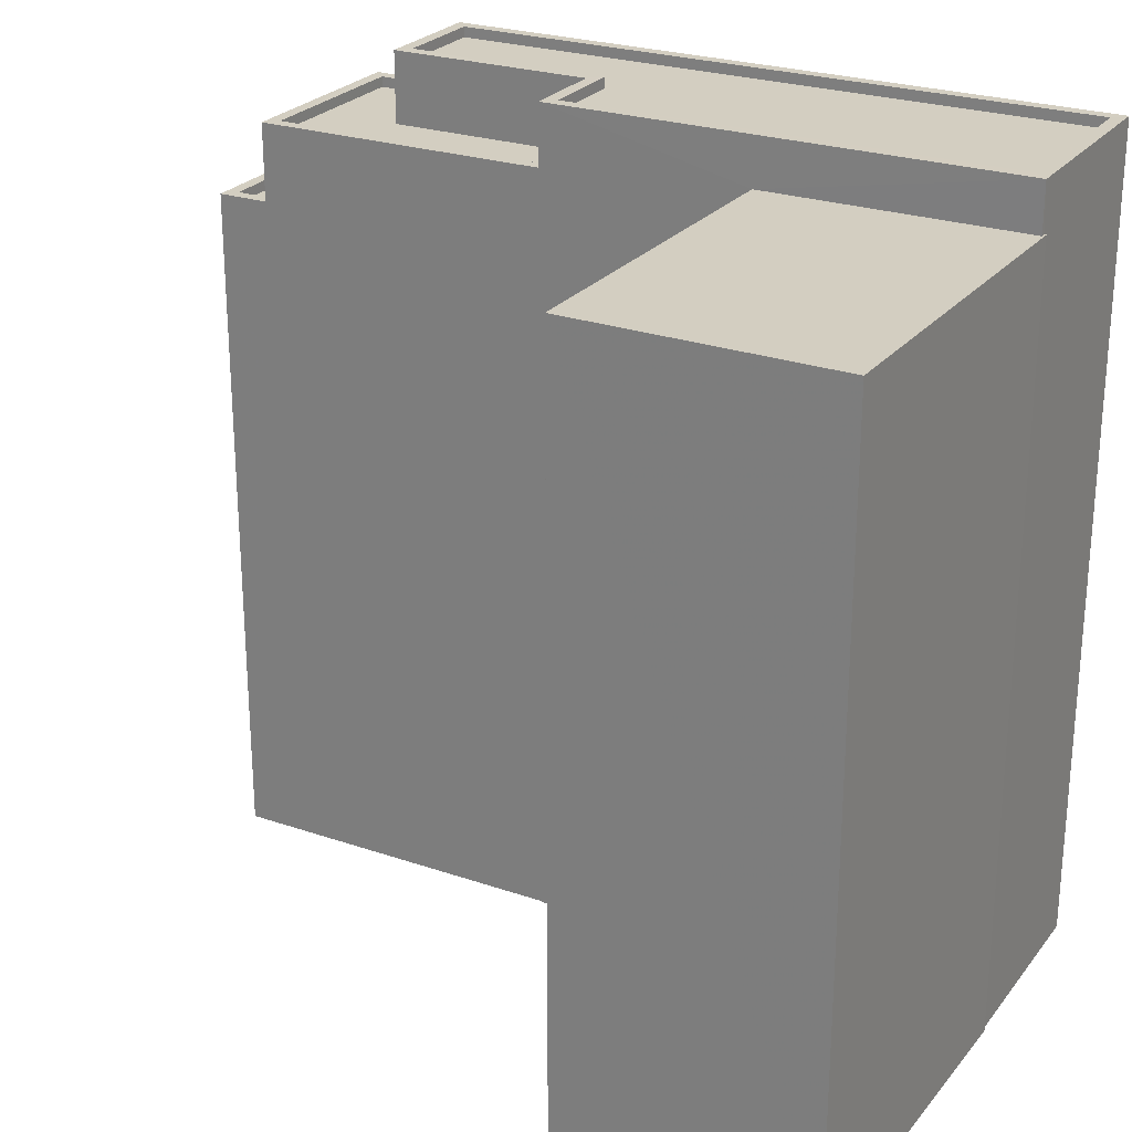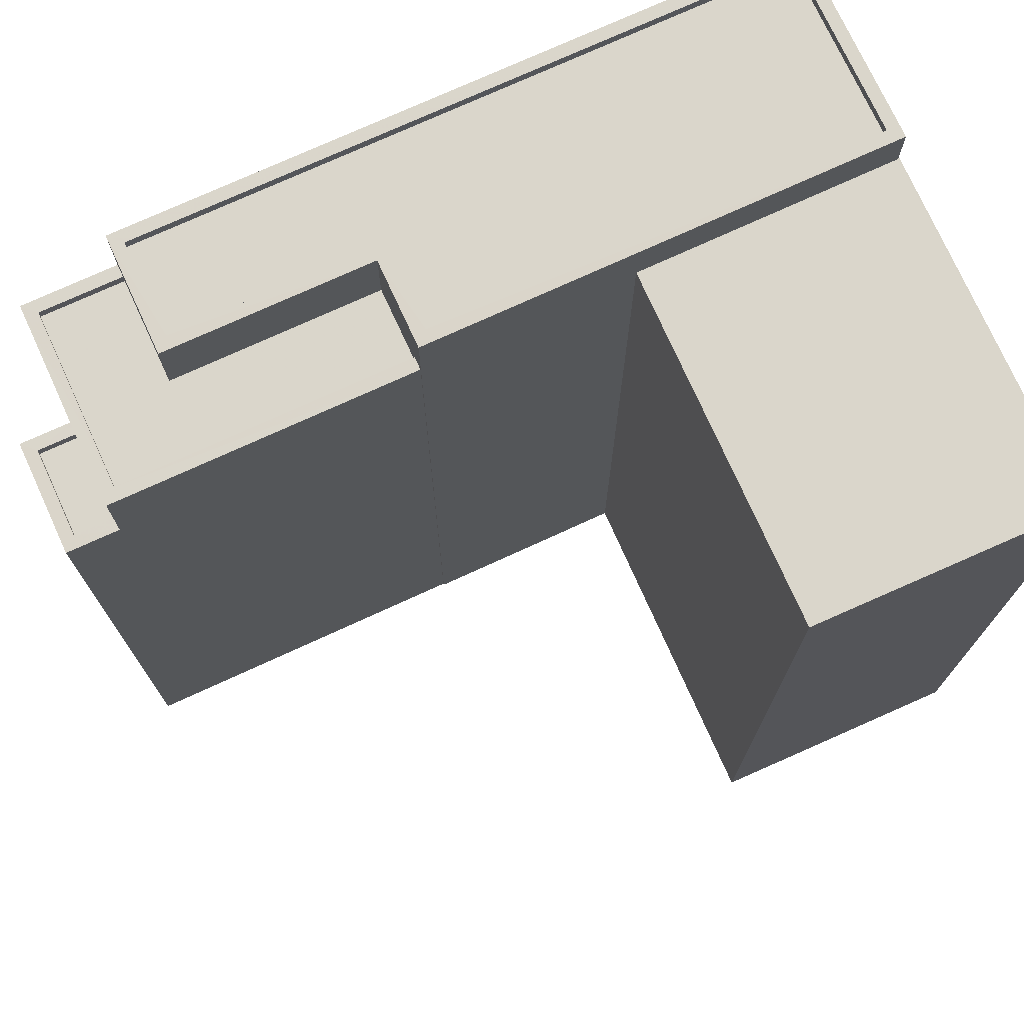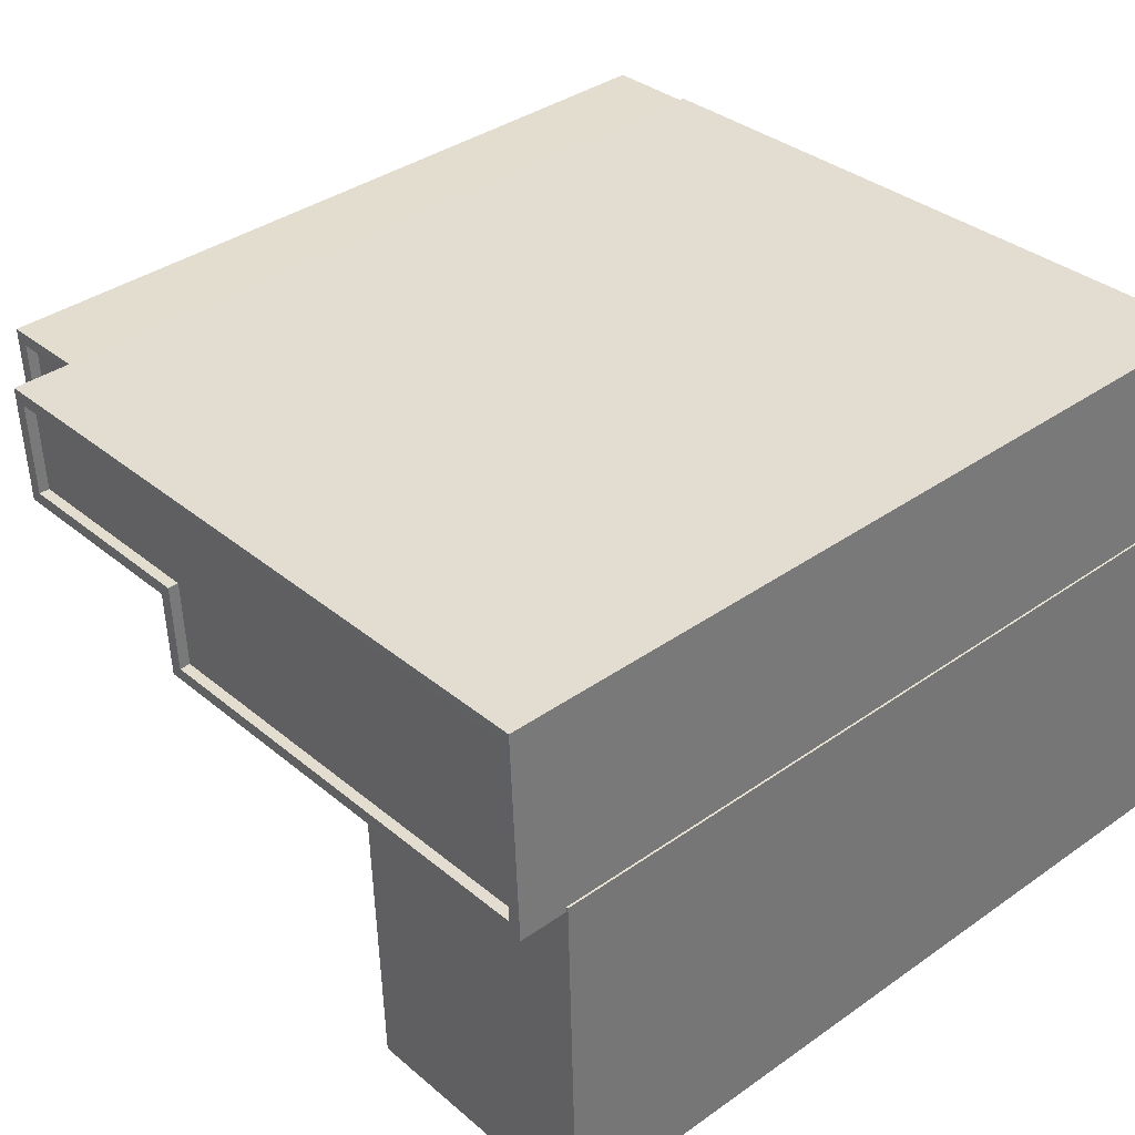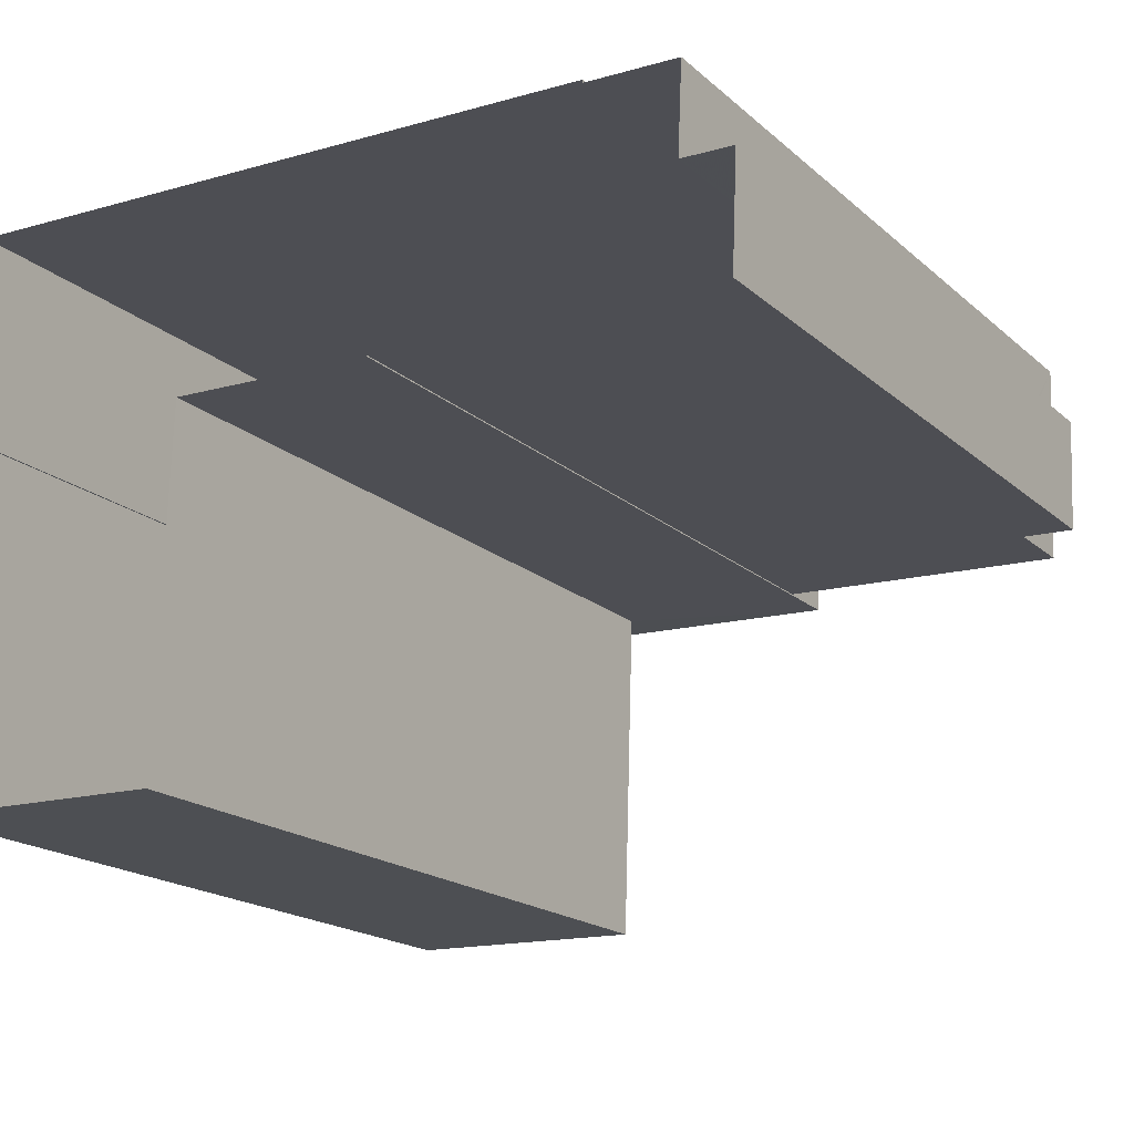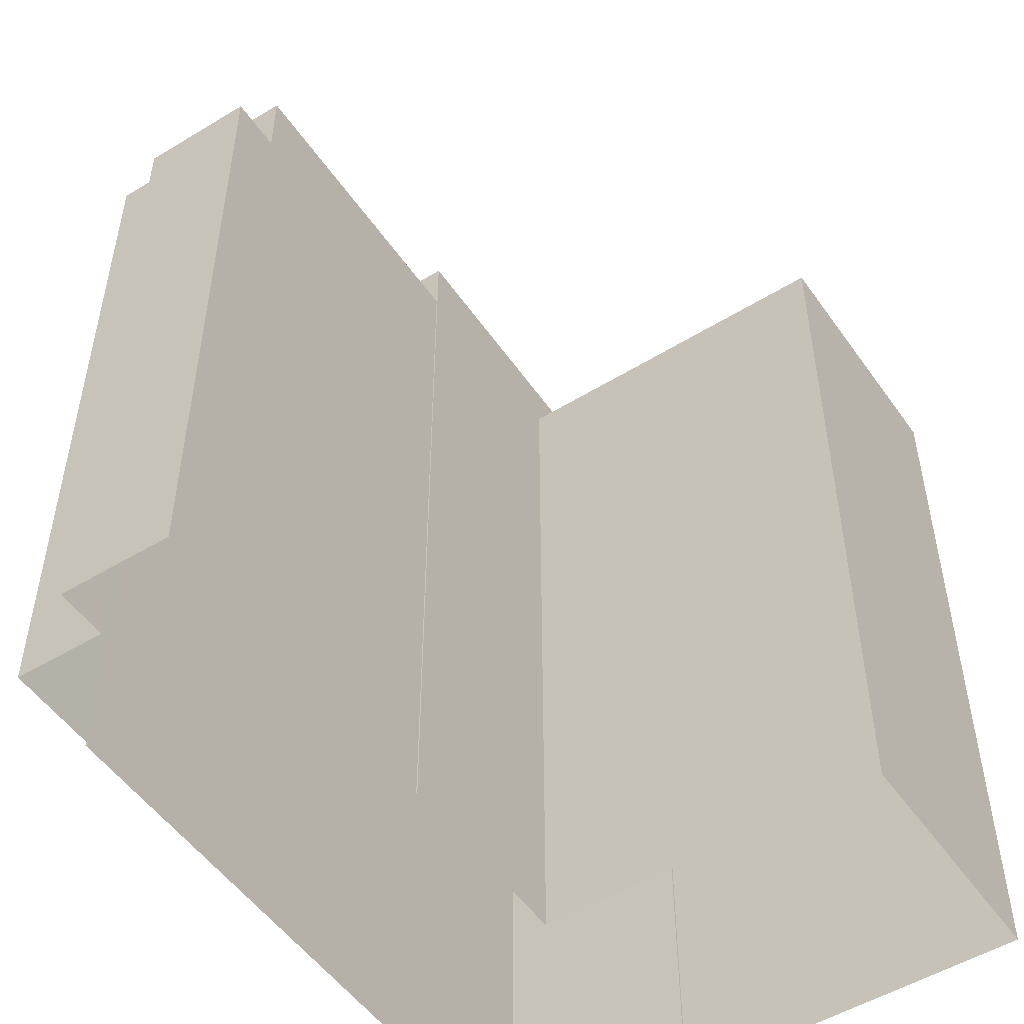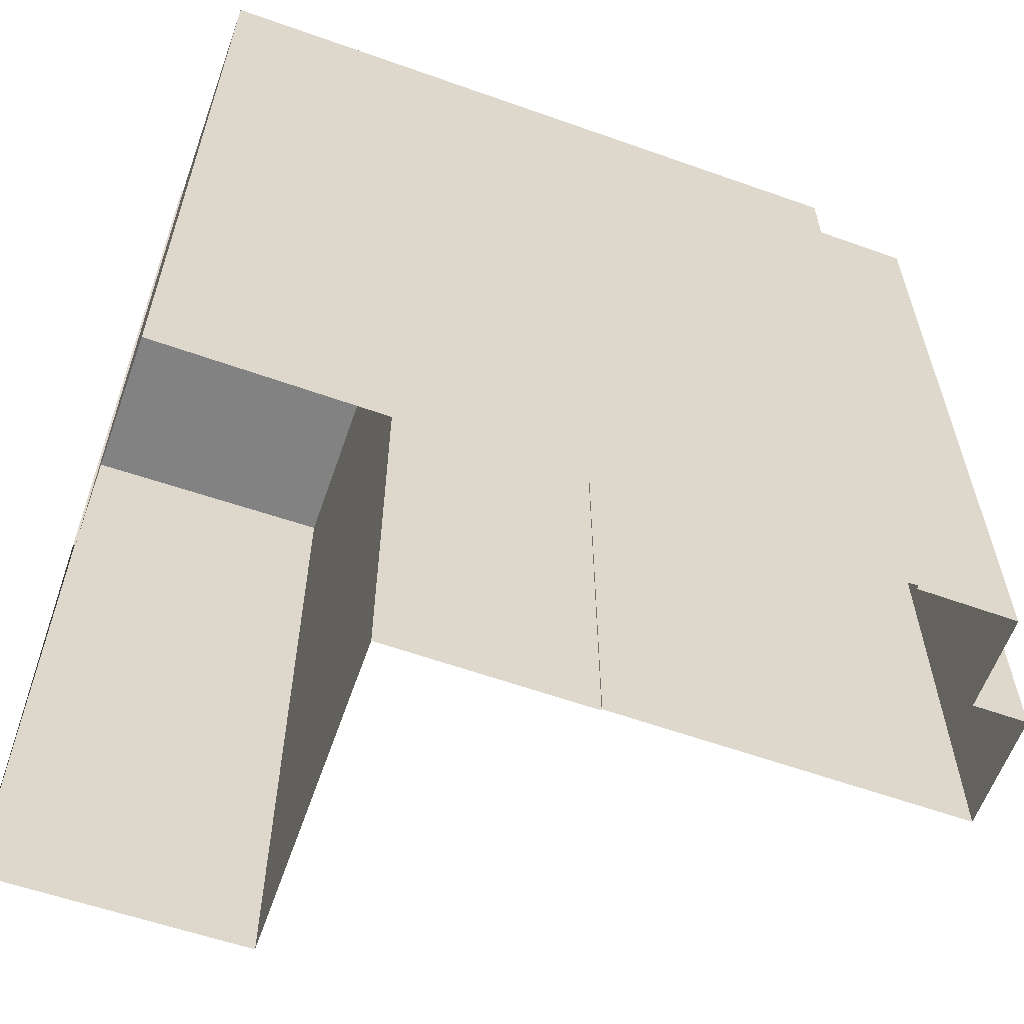
<metadata>
{"format":"obj","ext":"obj","renderer":"f3d","projection":"perspective","resolution":1024,"background":"white","views":[{"elev":25.3,"azim":31.5,"up":"+Z"},{"elev":74.1,"azim":-22.1,"up":"+Z"},{"elev":37.6,"azim":48.1,"up":"+Y"},{"elev":-18.7,"azim":-147.6,"up":"+Y"},{"elev":-50.9,"azim":-54.1,"up":"+Z"},{"elev":-60.7,"azim":162.7,"up":"+Z"}]}
</metadata>
<code>
v -1.184e+04 -3.765e+04 18.05
v -1.184e+04 -3.765e+04 18.05
v -1.184e+04 -3.765e+04 18.05
v -1.182e+04 -3.766e+04 18.05
v -1.182e+04 -3.765e+04 18.05
v -1.182e+04 -3.766e+04 18.05
v -1.183e+04 -3.765e+04 18.05
v -1.183e+04 -3.765e+04 18.05
v -1.182e+04 -3.765e+04 18.05
v -1.182e+04 -3.765e+04 18.05
v -1.183e+04 -3.765e+04 18.05
v -1.184e+04 -3.765e+04 18.05
v -1.183e+04 -3.765e+04 18.05
v -1.182e+04 -3.765e+04 18.05
v -1.184e+04 -3.765e+04 34.22
v -1.184e+04 -3.765e+04 34.22
v -1.184e+04 -3.765e+04 34.22
v -1.184e+04 -3.765e+04 34.22
v -1.184e+04 -3.765e+04 34.47
v -1.184e+04 -3.765e+04 34.47
v -1.184e+04 -3.765e+04 34.47
v -1.184e+04 -3.765e+04 34.47
v -1.184e+04 -3.765e+04 34.47
v -1.184e+04 -3.765e+04 34.47
v -1.184e+04 -3.765e+04 34.47
v -1.184e+04 -3.765e+04 34.47
v -1.184e+04 -3.765e+04 36.32
v -1.183e+04 -3.765e+04 36.32
v -1.183e+04 -3.765e+04 36.32
v -1.184e+04 -3.765e+04 36.32
v -1.183e+04 -3.765e+04 36.32
v -1.184e+04 -3.765e+04 36.32
v -1.184e+04 -3.765e+04 36.32
v -1.183e+04 -3.765e+04 36.32
v -1.183e+04 -3.765e+04 36.07
v -1.183e+04 -3.765e+04 36.07
v -1.184e+04 -3.765e+04 36.07
v -1.184e+04 -3.765e+04 36.07
v -1.183e+04 -3.765e+04 36.07
v -1.183e+04 -3.765e+04 36.07
v -1.182e+04 -3.765e+04 37.77
v -1.183e+04 -3.765e+04 37.77
v -1.182e+04 -3.765e+04 37.77
v -1.183e+04 -3.765e+04 37.77
v -1.183e+04 -3.765e+04 37.77
v -1.182e+04 -3.765e+04 37.77
v -1.183e+04 -3.765e+04 37.77
v -1.182e+04 -3.765e+04 37.77
v -1.183e+04 -3.765e+04 37.77
v -1.183e+04 -3.765e+04 37.77
v -1.183e+04 -3.765e+04 37.52
v -1.183e+04 -3.765e+04 37.52
v -1.182e+04 -3.765e+04 37.52
v -1.182e+04 -3.765e+04 37.52
v -1.183e+04 -3.765e+04 37.52
v -1.183e+04 -3.765e+04 37.52
v -1.183e+04 -3.765e+04 37.77
v -1.183e+04 -3.765e+04 37.77
v -1.182e+04 -3.766e+04 36.62
v -1.182e+04 -3.766e+04 36.62
v -1.182e+04 -3.765e+04 36.62
v -1.182e+04 -3.765e+04 36.62
v -1.182e+04 -3.765e+04 36.62
v -1.182e+04 -3.765e+04 36.62
f 1 2 3
f 4 5 6
f 1 3 7
f 5 8 7
f 9 10 6
f 11 3 12
f 13 14 5
f 7 11 13
f 14 9 5
f 9 6 5
f 7 3 11
f 7 13 5
f 15 16 17
f 15 18 16
f 19 20 21
f 21 20 22
f 23 24 25
f 26 20 19
f 23 26 24
f 26 23 20
f 27 28 29
f 28 27 30
f 31 32 33
f 34 31 33
f 32 30 27
f 32 27 33
f 35 36 37
f 37 36 38
f 35 39 36
f 38 36 40
f 41 42 43
f 42 44 45
f 46 41 43
f 45 44 47
f 46 43 48
f 49 45 47
f 50 43 42
f 45 50 42
f 51 52 53
f 53 52 54
f 51 55 52
f 54 52 56
f 46 57 58
f 58 57 47
f 46 48 57
f 47 57 49
f 59 60 61
f 62 63 64
f 61 60 62
f 60 63 62
f 23 17 16
f 20 23 16
f 22 20 16
f 18 22 16
f 15 17 23
f 25 15 23
f 3 2 19
f 21 3 19
f 26 2 1
f 26 19 2
f 26 1 24
f 1 7 24
f 24 28 30
f 24 7 28
f 3 21 12
f 24 30 25
f 18 15 22
f 15 25 22
f 12 21 32
f 22 30 32
f 21 22 32
f 25 30 22
f 11 12 32
f 31 11 32
f 27 37 38
f 33 27 38
f 40 33 38
f 40 34 33
f 35 27 29
f 35 37 27
f 29 47 39
f 47 29 58
f 58 28 8
f 35 29 39
f 8 28 7
f 29 28 58
f 46 64 41
f 41 64 14
f 46 62 64
f 14 64 9
f 42 41 14
f 13 42 14
f 8 5 61
f 8 61 58
f 61 46 58
f 61 62 46
f 40 36 34
f 11 31 13
f 36 44 34
f 13 31 42
f 34 44 42
f 31 34 42
f 44 39 47
f 44 36 39
f 50 55 51
f 50 45 55
f 50 51 53
f 43 50 53
f 43 53 54
f 48 43 54
f 48 54 56
f 57 48 56
f 57 56 52
f 49 57 52
f 45 52 55
f 45 49 52
f 9 63 10
f 9 64 63
f 60 6 10
f 63 60 10
f 59 4 6
f 60 59 6
f 5 4 59
f 61 5 59

</code>
